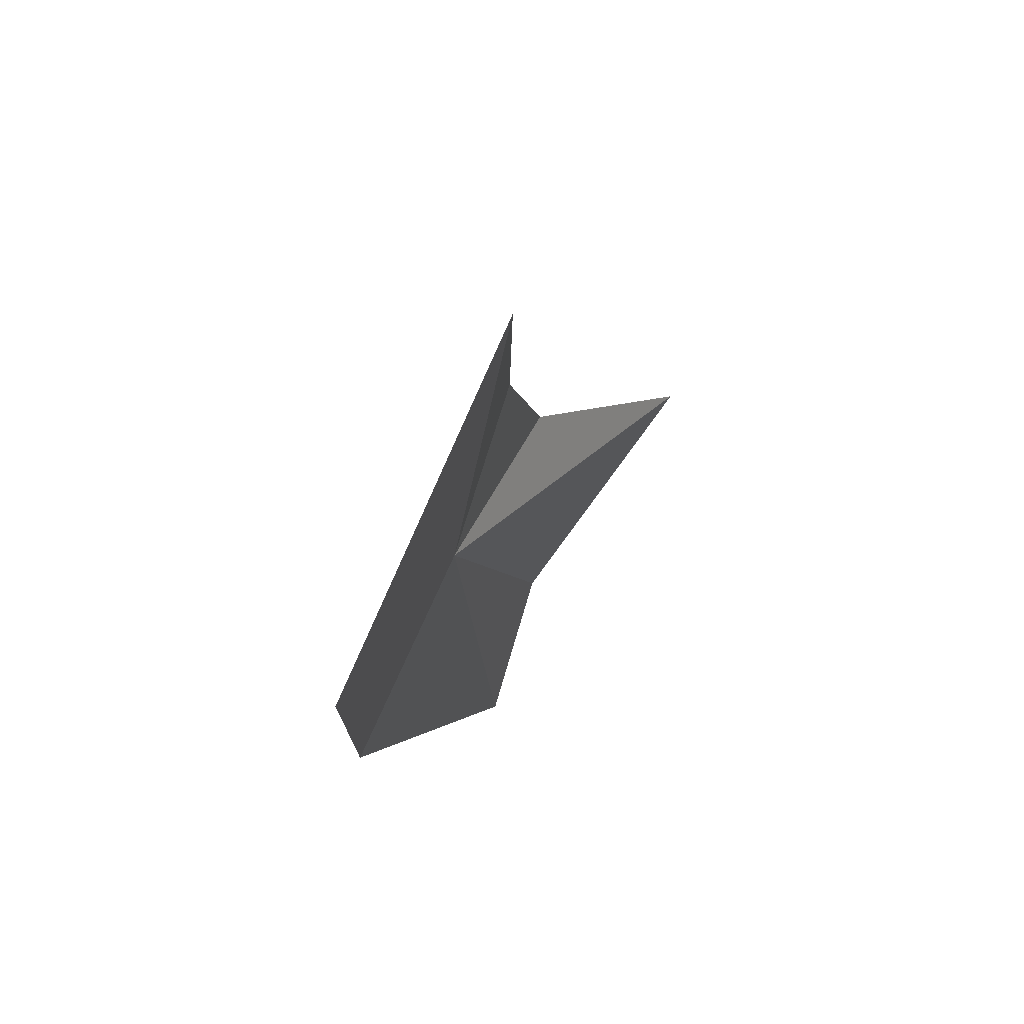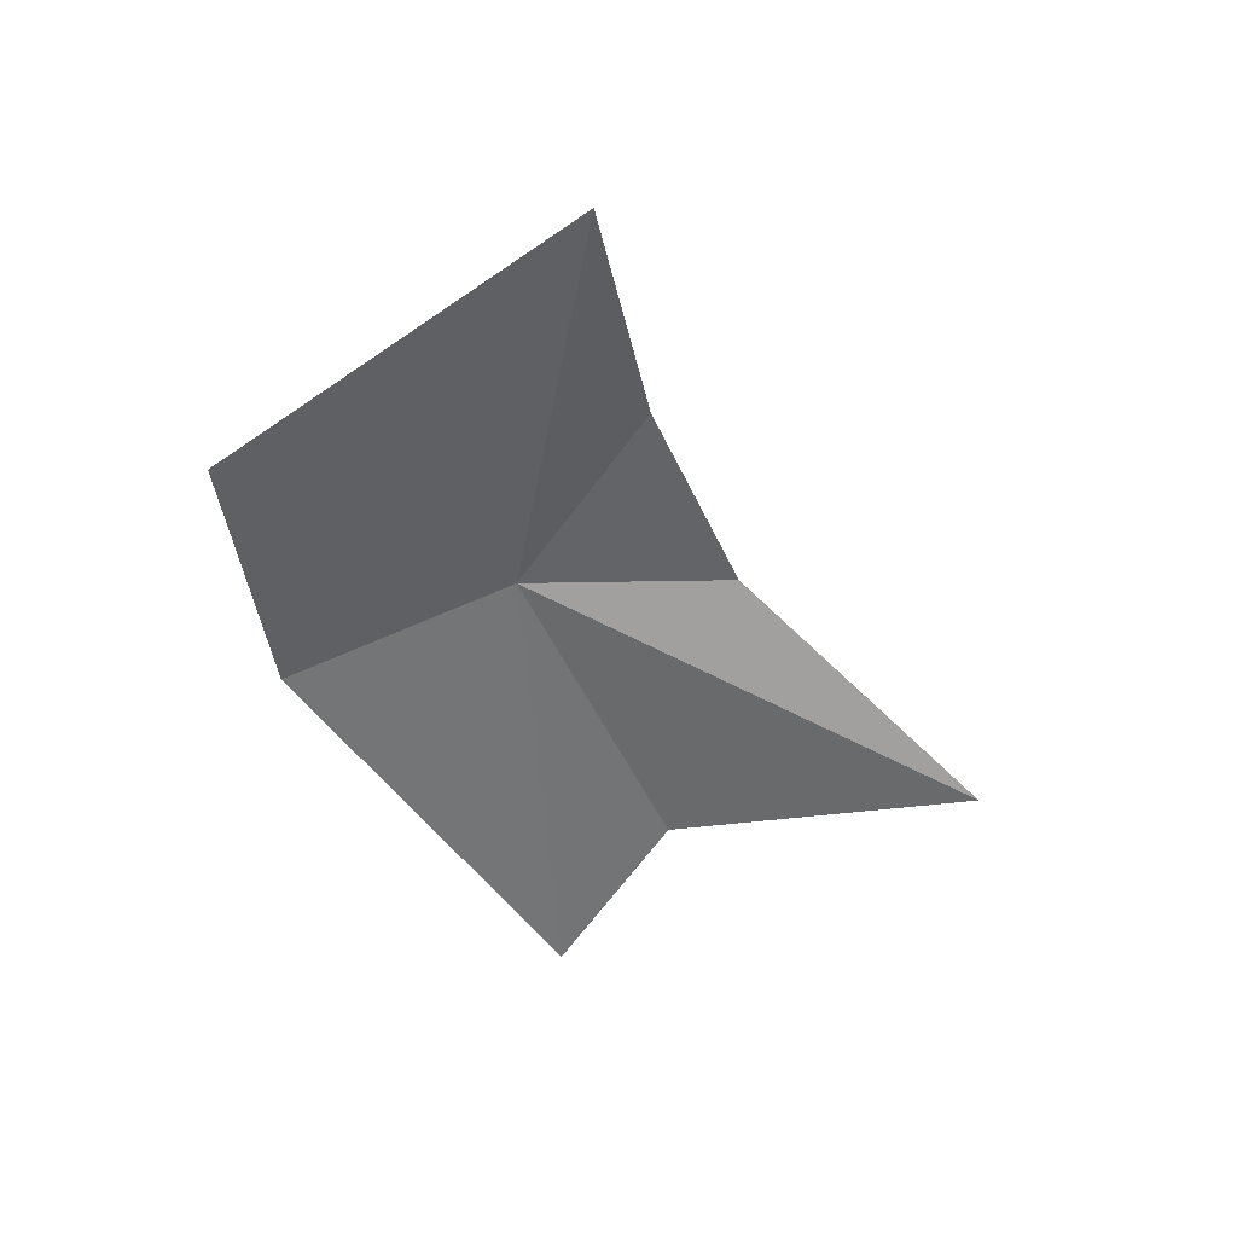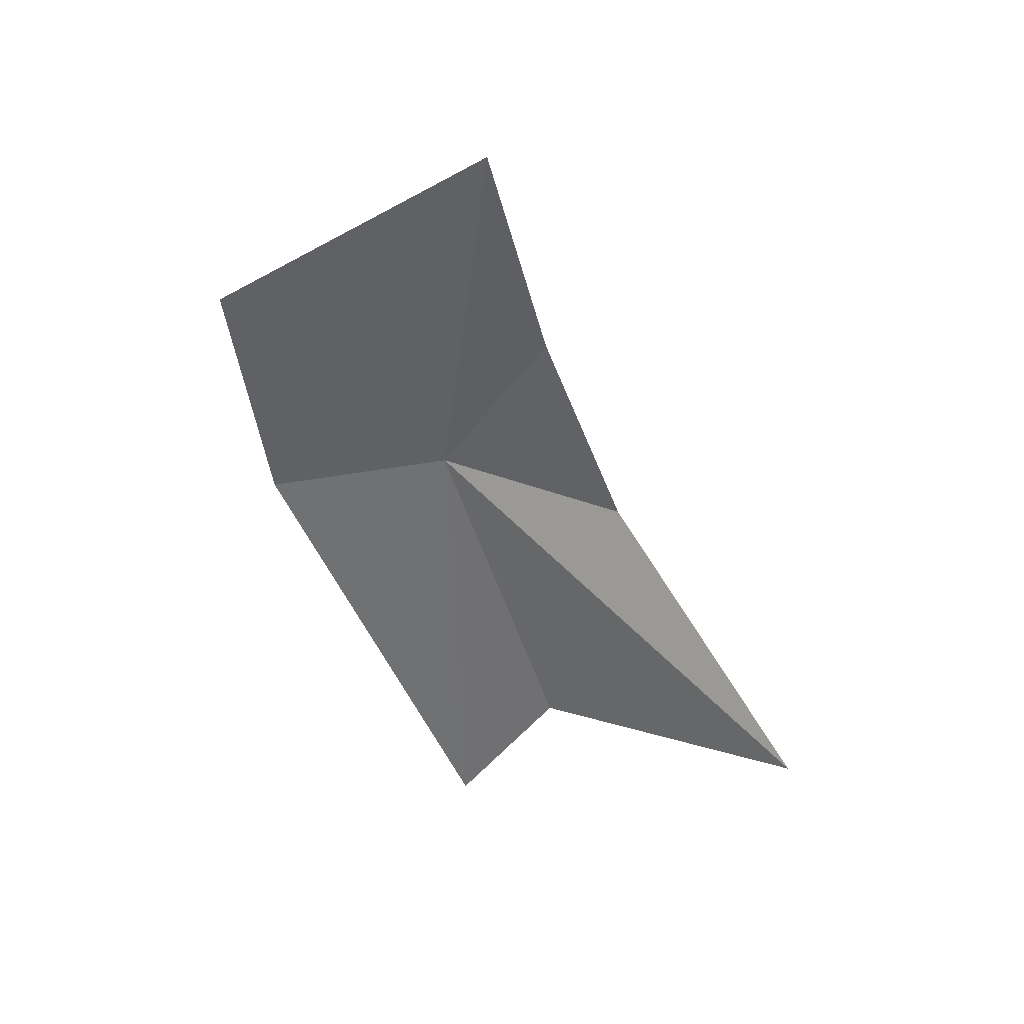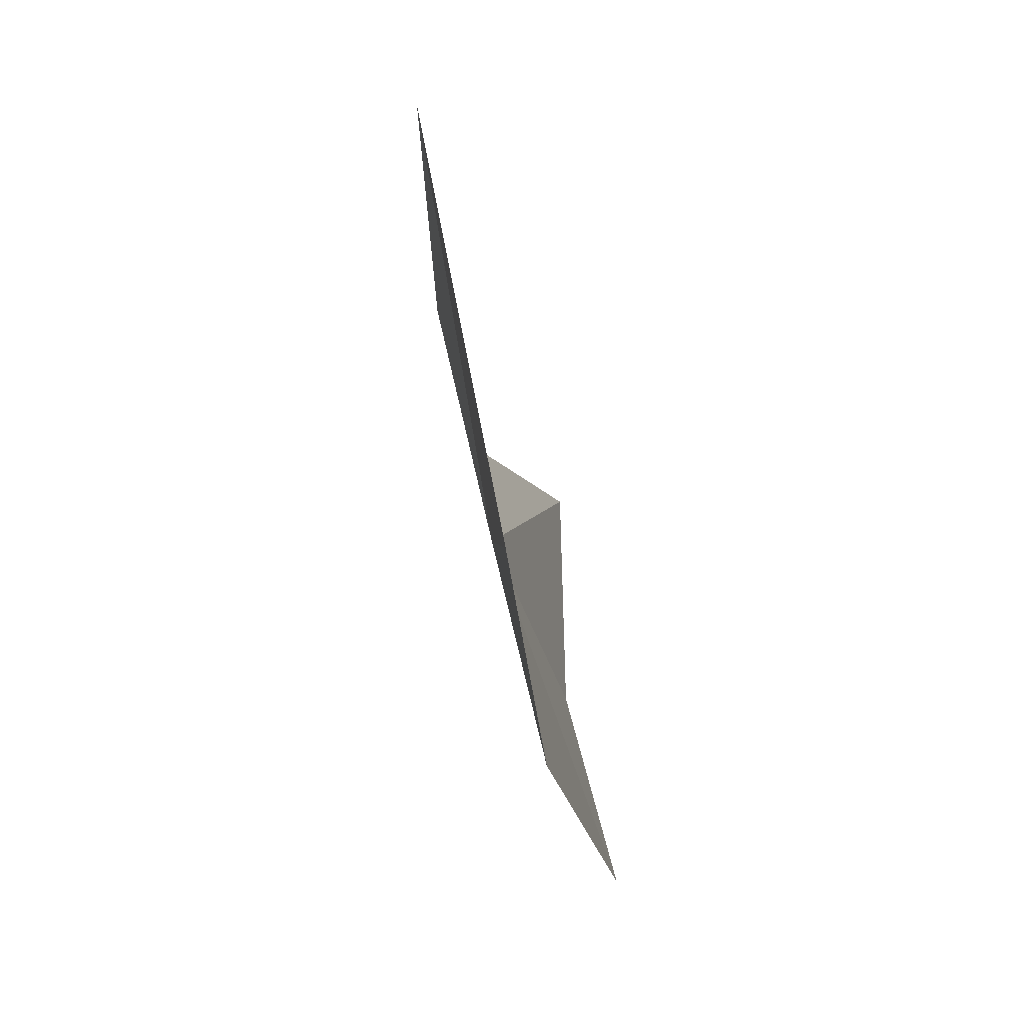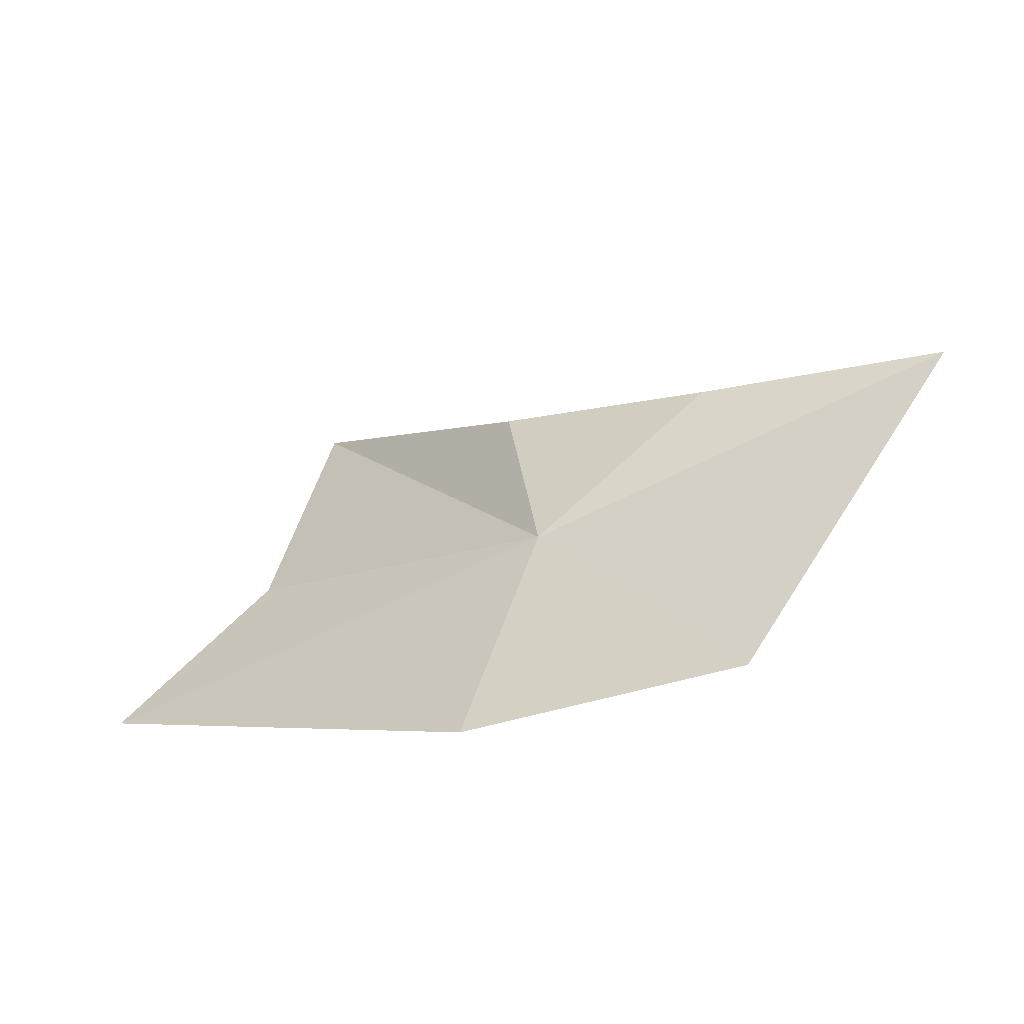
<metadata>
{"format":"obj","ext":"obj","renderer":"f3d","projection":"perspective","resolution":1024,"background":"white","views":[{"elev":61.8,"azim":34.4,"up":"+Z"},{"elev":37.6,"azim":89.7,"up":"+Z"},{"elev":34.9,"azim":119.3,"up":"+Z"},{"elev":-57.0,"azim":12.7,"up":"+Y"},{"elev":-61.8,"azim":-63.9,"up":"+Y"}]}
</metadata>
<code>
v -9.929 27.68 15.75
v -9.754 27.92 12.55
v -9.873 28.68 13.66
v -9.81 30.78 13.98
v -9.729 26.15 15.13
v -10.12 29.11 15.63
v -10 28.53 16.98
v -9.584 25.88 16.86
v -9.748 28.19 18.51
f 1 3 2
f 1 4 3
f 1 2 5
f 1 6 4
f 1 7 6
f 1 5 8
f 1 9 7
f 1 8 9

</code>
